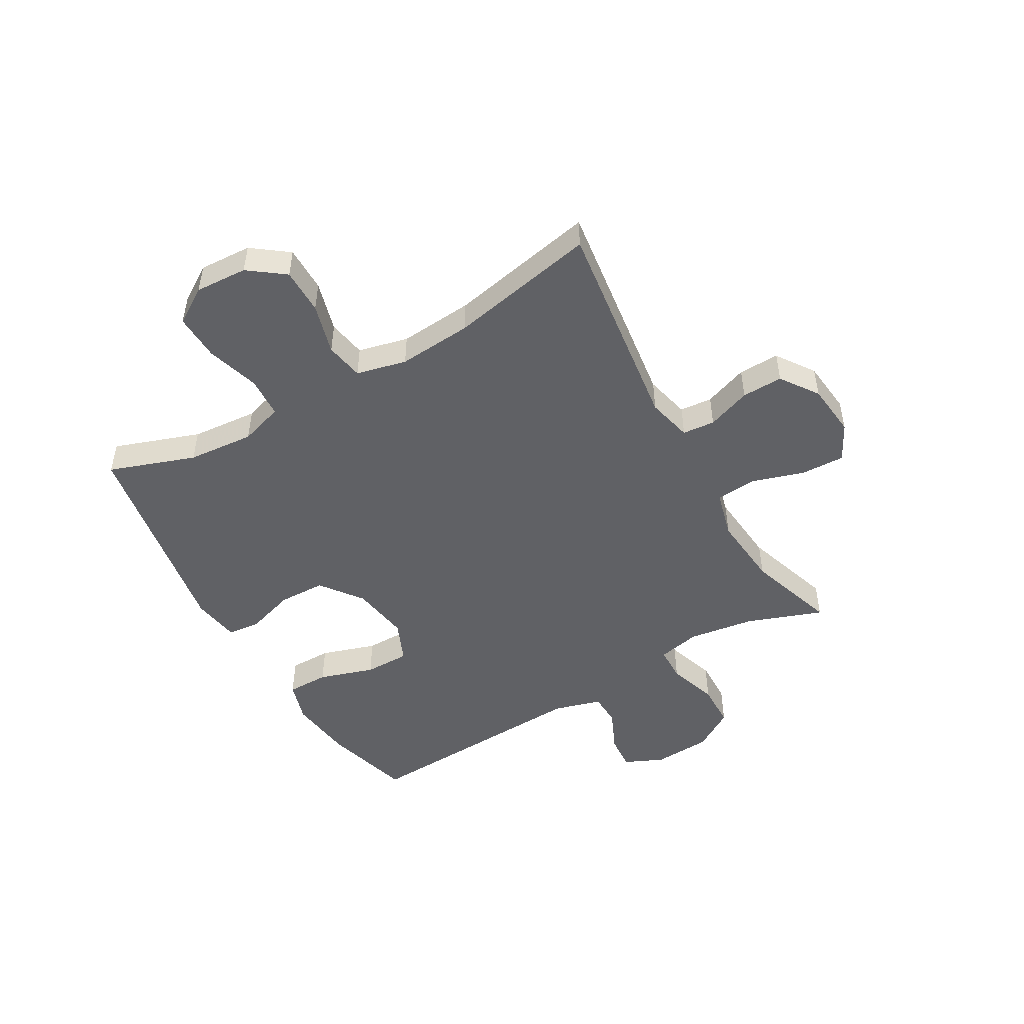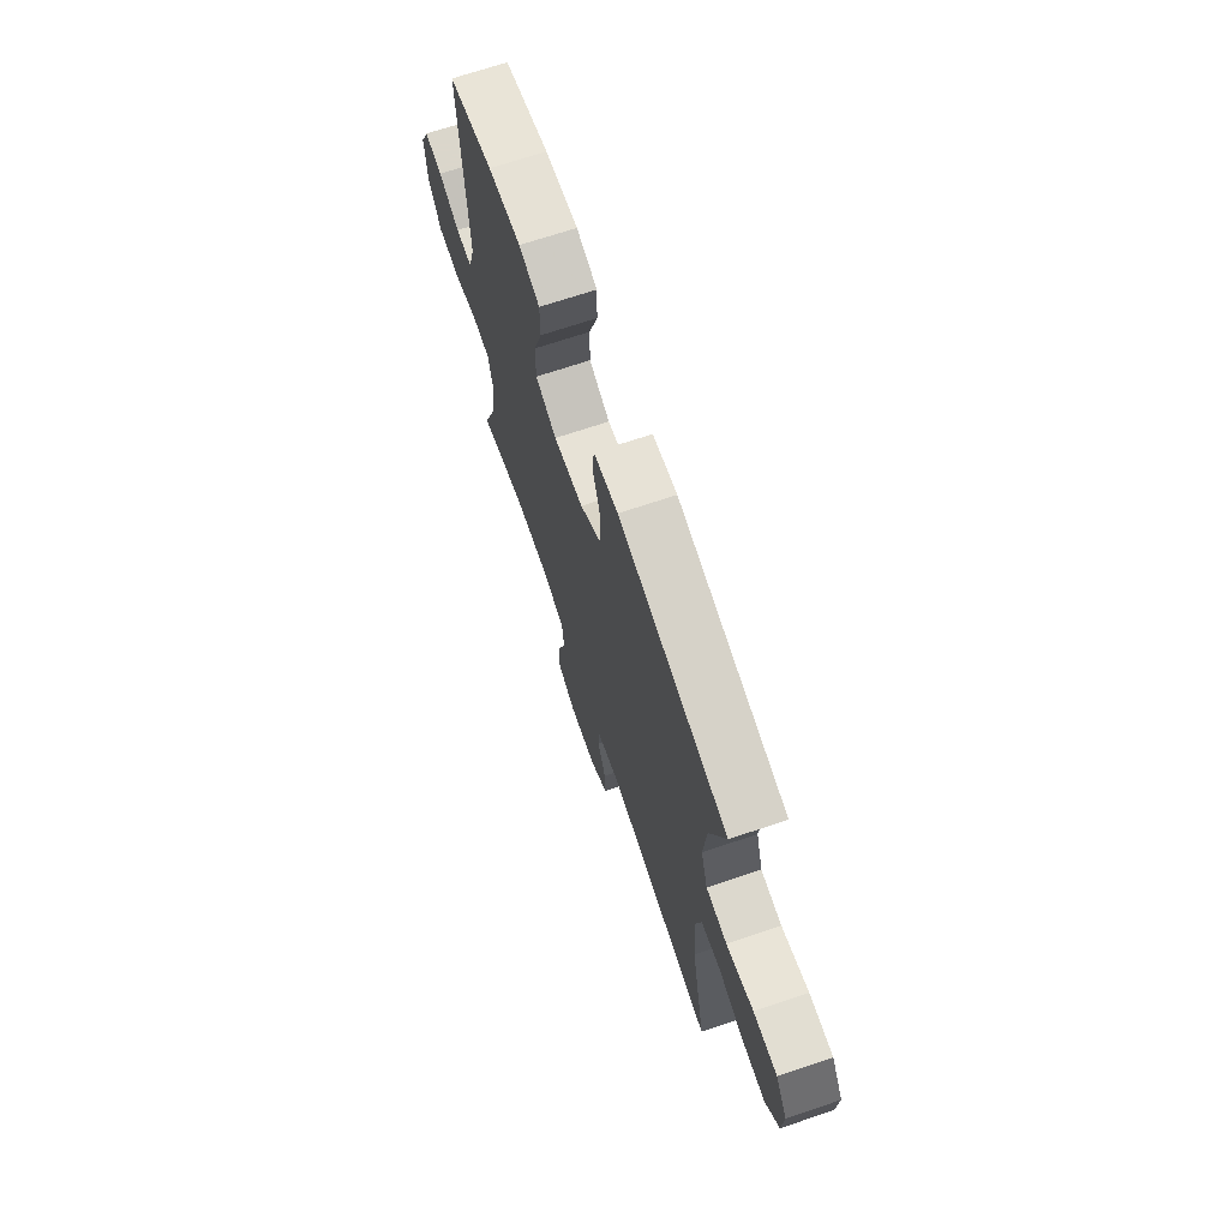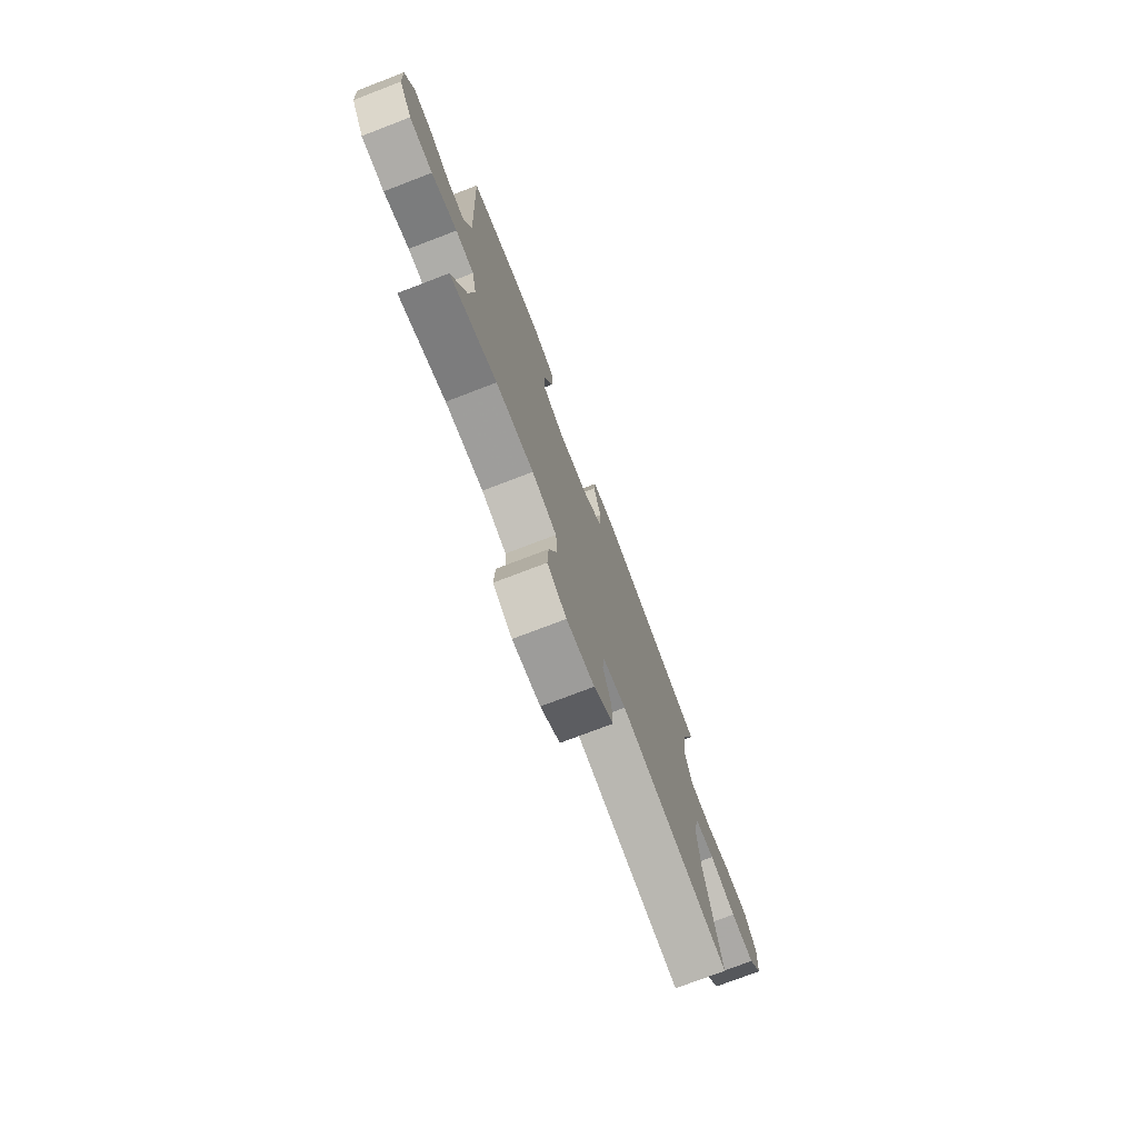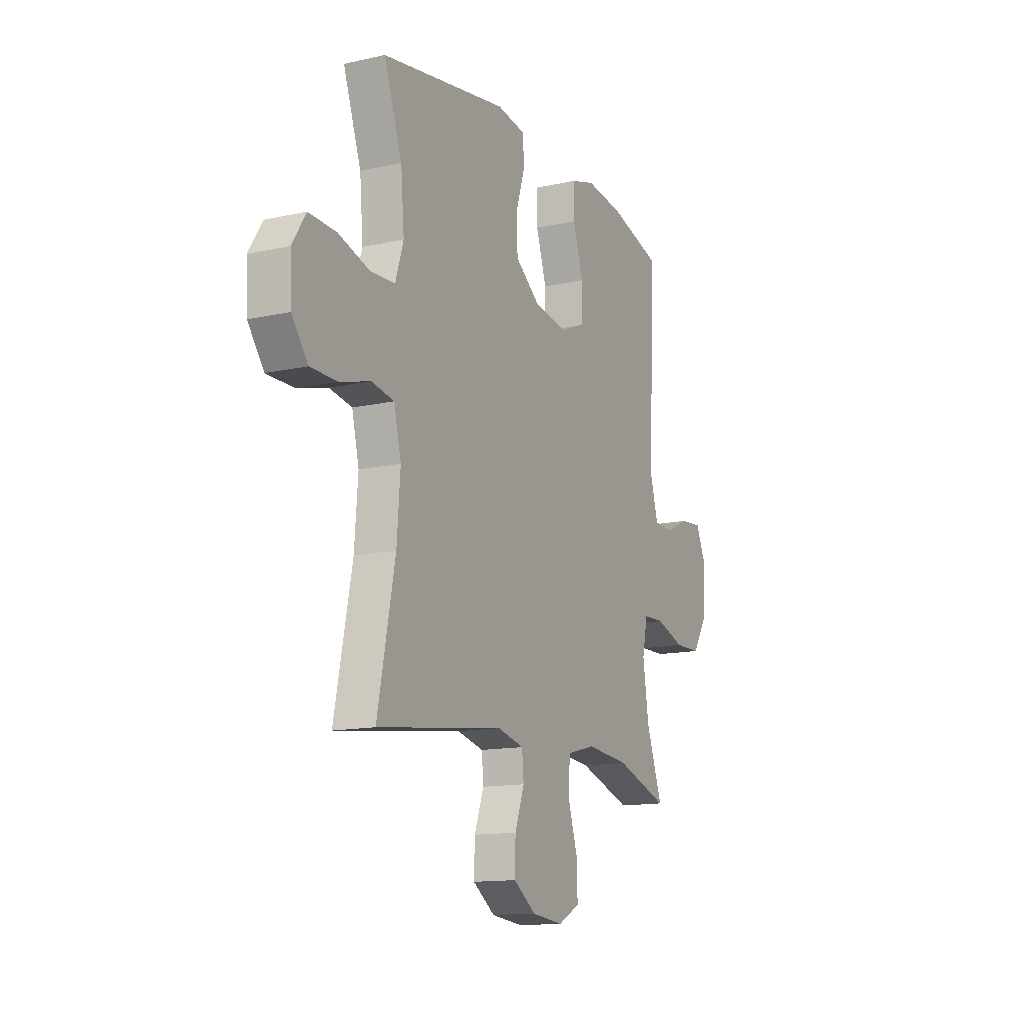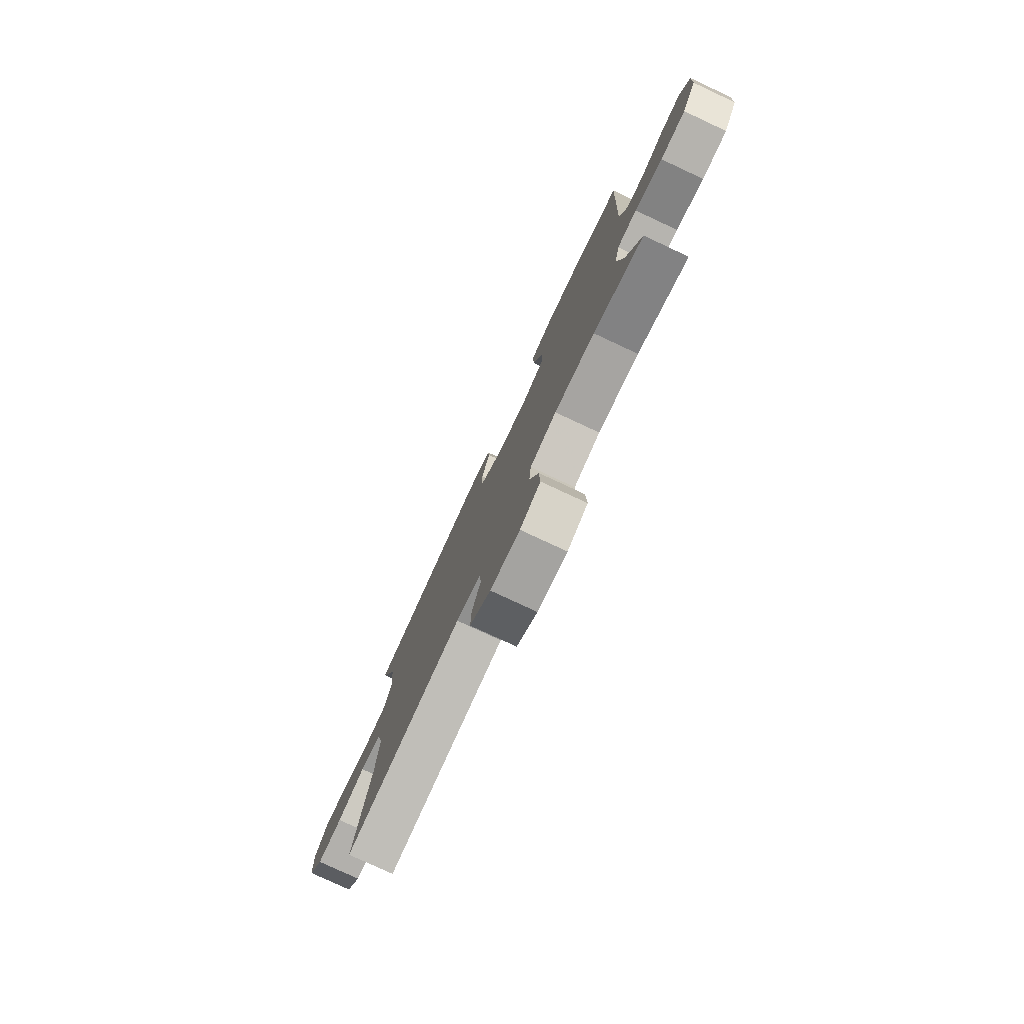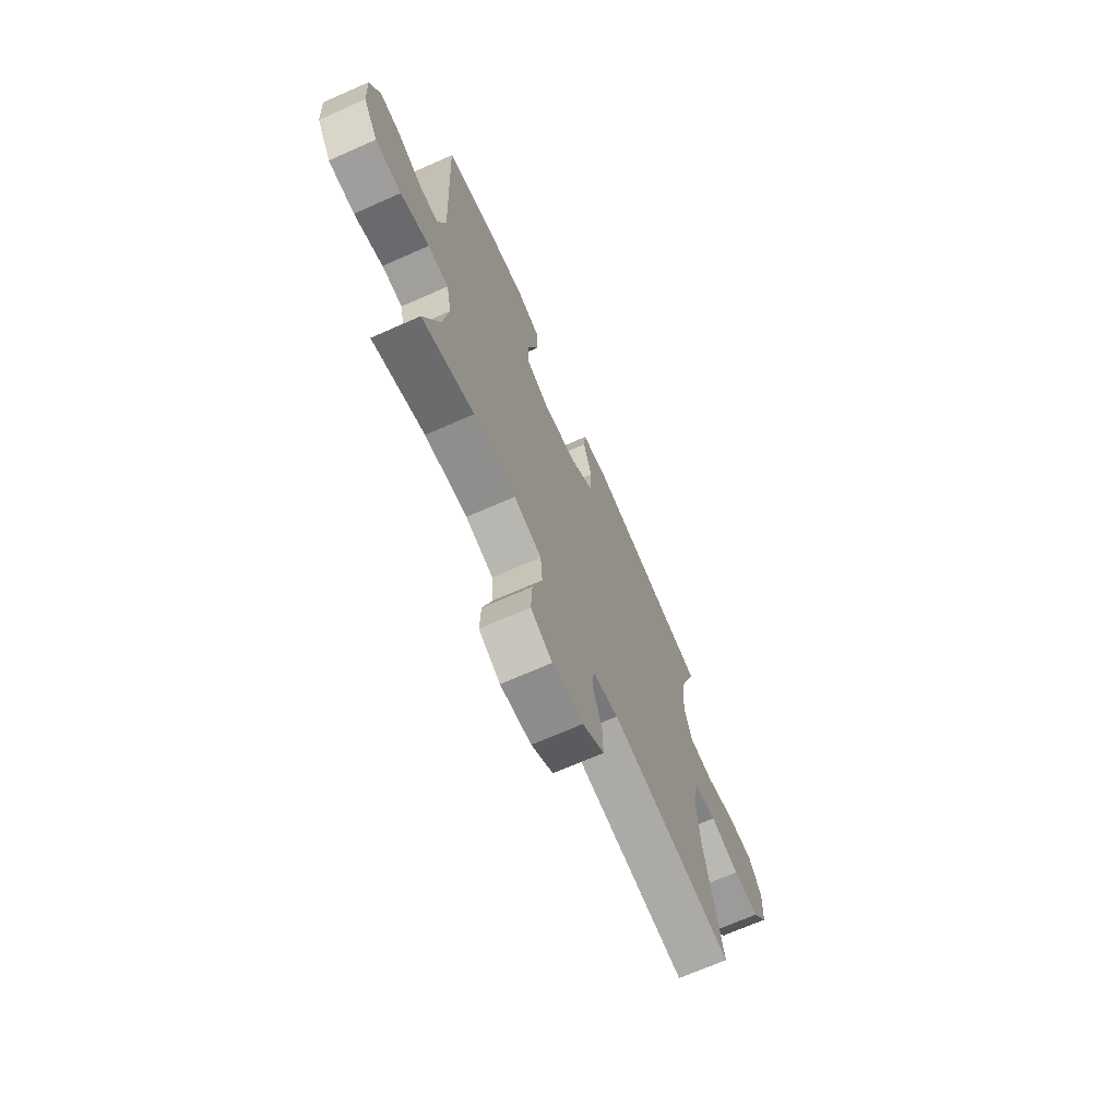
<metadata>
{"format":"obj","ext":"obj","renderer":"f3d","projection":"perspective","resolution":1024,"background":"white","views":[{"elev":-49.3,"azim":119.9,"up":"+Y"},{"elev":69.7,"azim":71.4,"up":"+Z"},{"elev":-75.5,"azim":-69.1,"up":"+Z"},{"elev":-13.7,"azim":116.5,"up":"+Z"},{"elev":-78.7,"azim":-115.0,"up":"+Z"},{"elev":-69.6,"azim":-66.2,"up":"+Z"}]}
</metadata>
<code>
v 0.5 0.07 0.5
v 0.447 0.07 0.349
v 0.437 0.07 0.232
v 0.461 0.07 0.156
v 0.533 0.07 0.152
v 0.626 0.07 0.18
v 0.708 0.07 0.183
v 0.748 0.07 0.12
v 0.743 0.07 0.028
v 0.696 0.07 -0.035
v 0.615 0.07 -0.035
v 0.526 0.07 -0.01
v 0.459 0.07 -0.022
v 0.438 0.07 -0.11
v 0.448 0.07 -0.24
v 0.5 0.07 -0.5
v 0.123 0.07 -0.451
v 0.044 0.07 -0.47
v 0.039 0.07 -0.527
v 0.067 0.07 -0.604
v 0.069 0.07 -0.676
v 0.003 0.07 -0.722
v -0.091 0.07 -0.732
v -0.156 0.07 -0.698
v -0.153 0.07 -0.62
v -0.124 0.07 -0.528
v -0.13 0.07 -0.458
v -0.214 0.07 -0.436
v -0.342 0.07 -0.448
v -0.5 0.07 -0.5
v -0.452 0.07 -0.367
v -0.435 0.07 -0.251
v -0.451 0.07 -0.176
v -0.513 0.07 -0.174
v -0.6 0.07 -0.203
v -0.679 0.07 -0.201
v -0.724 0.07 -0.129
v -0.73 0.07 -0.028
v -0.699 0.07 0.041
v -0.636 0.07 0.036
v -0.563 0.07 0.003
v -0.505 0.07 0.005
v -0.481 0.07 0.089
v -0.5 0.07 0.5
v -0.345 0.07 0.544
v -0.231 0.07 0.558
v -0.159 0.07 0.536
v -0.159 0.07 0.462
v -0.19 0.07 0.365
v -0.19 0.07 0.285
v -0.117 0.07 0.254
v -0.014 0.07 0.27
v 0.059 0.07 0.325
v 0.061 0.07 0.408
v 0.034 0.07 0.492
v 0.04 0.07 0.551
v 0.124 0.07 0.564
v 0.5 0 0.5
v 0.447 0 0.349
v 0.437 0 0.232
v 0.461 0 0.156
v 0.533 0 0.152
v 0.626 0 0.18
v 0.708 0 0.183
v 0.748 0 0.12
v 0.743 0 0.028
v 0.696 0 -0.035
v 0.615 0 -0.035
v 0.526 0 -0.01
v 0.459 0 -0.022
v 0.438 0 -0.11
v 0.448 0 -0.24
v 0.5 0 -0.5
v 0.123 0 -0.451
v 0.044 0 -0.47
v 0.039 0 -0.527
v 0.067 0 -0.604
v 0.069 0 -0.676
v 0.003 0 -0.722
v -0.091 0 -0.732
v -0.156 0 -0.698
v -0.153 0 -0.62
v -0.124 0 -0.528
v -0.13 0 -0.458
v -0.214 0 -0.436
v -0.342 0 -0.448
v -0.5 0 -0.5
v -0.452 0 -0.367
v -0.435 0 -0.251
v -0.451 0 -0.176
v -0.513 0 -0.174
v -0.6 0 -0.203
v -0.679 0 -0.201
v -0.724 0 -0.129
v -0.73 0 -0.028
v -0.699 0 0.041
v -0.636 0 0.036
v -0.563 0 0.003
v -0.505 0 0.005
v -0.481 0 0.089
v -0.5 0 0.5
v -0.345 0 0.544
v -0.231 0 0.558
v -0.159 0 0.536
v -0.159 0 0.462
v -0.19 0 0.365
v -0.19 0 0.285
v -0.117 0 0.254
v -0.014 0 0.27
v 0.059 0 0.325
v 0.061 0 0.408
v 0.034 0 0.492
v 0.04 0 0.551
v 0.124 0 0.564
f 57 1 2
f 56 57 2
f 55 56 2
f 54 55 2
f 53 54 2 3
f 52 53 3 4
f 51 52 4
f 47 48 49
f 46 47 49
f 45 46 49
f 44 45 49
f 43 44 49
f 42 43 49 50
f 39 40 41
f 38 39 41
f 37 38 41
f 36 37 41
f 35 36 41
f 34 35 41
f 33 34 41 42
f 29 30 31
f 28 29 31 32
f 27 28 32 33
f 24 25 26
f 23 24 26
f 22 23 26
f 21 22 26
f 20 21 26
f 19 20 26
f 18 19 26 27
f 42 50 51
f 33 42 51
f 27 33 51
f 18 27 51
f 17 18 51
f 10 11 12
f 9 10 12
f 8 9 12
f 7 8 12
f 6 7 12
f 5 6 12
f 4 5 12 13
f 51 4 13 14
f 15 16 17 51
f 14 15 51
f 59 58 114
f 59 114 113
f 59 113 112
f 59 112 111
f 60 59 111 110
f 61 60 110 109
f 61 109 108
f 106 105 104
f 106 104 103
f 106 103 102
f 106 102 101
f 106 101 100
f 107 106 100 99
f 98 97 96
f 98 96 95
f 98 95 94
f 98 94 93
f 98 93 92
f 98 92 91
f 99 98 91 90
f 88 87 86
f 89 88 86 85
f 90 89 85 84
f 83 82 81
f 83 81 80
f 83 80 79
f 83 79 78
f 83 78 77
f 83 77 76
f 84 83 76 75
f 108 107 99
f 108 99 90
f 108 90 84
f 108 84 75
f 108 75 74
f 69 68 67
f 69 67 66
f 69 66 65
f 69 65 64
f 69 64 63
f 69 63 62
f 70 69 62 61
f 71 70 61 108
f 108 74 73 72
f 108 72 71
f 1 58 59 2
f 2 59 60 3
f 3 60 61 4
f 4 61 62 5
f 5 62 63 6
f 6 63 64 7
f 7 64 65 8
f 8 65 66 9
f 9 66 67 10
f 10 67 68 11
f 11 68 69 12
f 12 69 70 13
f 13 70 71 14
f 14 71 72 15
f 15 72 73 16
f 16 73 74 17
f 17 74 75 18
f 18 75 76 19
f 19 76 77 20
f 20 77 78 21
f 21 78 79 22
f 22 79 80 23
f 23 80 81 24
f 24 81 82 25
f 25 82 83 26
f 26 83 84 27
f 27 84 85 28
f 28 85 86 29
f 29 86 87 30
f 30 87 88 31
f 31 88 89 32
f 32 89 90 33
f 33 90 91 34
f 34 91 92 35
f 35 92 93 36
f 36 93 94 37
f 37 94 95 38
f 38 95 96 39
f 39 96 97 40
f 40 97 98 41
f 41 98 99 42
f 42 99 100 43
f 43 100 101 44
f 44 101 102 45
f 45 102 103 46
f 46 103 104 47
f 47 104 105 48
f 48 105 106 49
f 49 106 107 50
f 50 107 108 51
f 51 108 109 52
f 52 109 110 53
f 53 110 111 54
f 54 111 112 55
f 55 112 113 56
f 56 113 114 57
f 57 114 58 1

</code>
